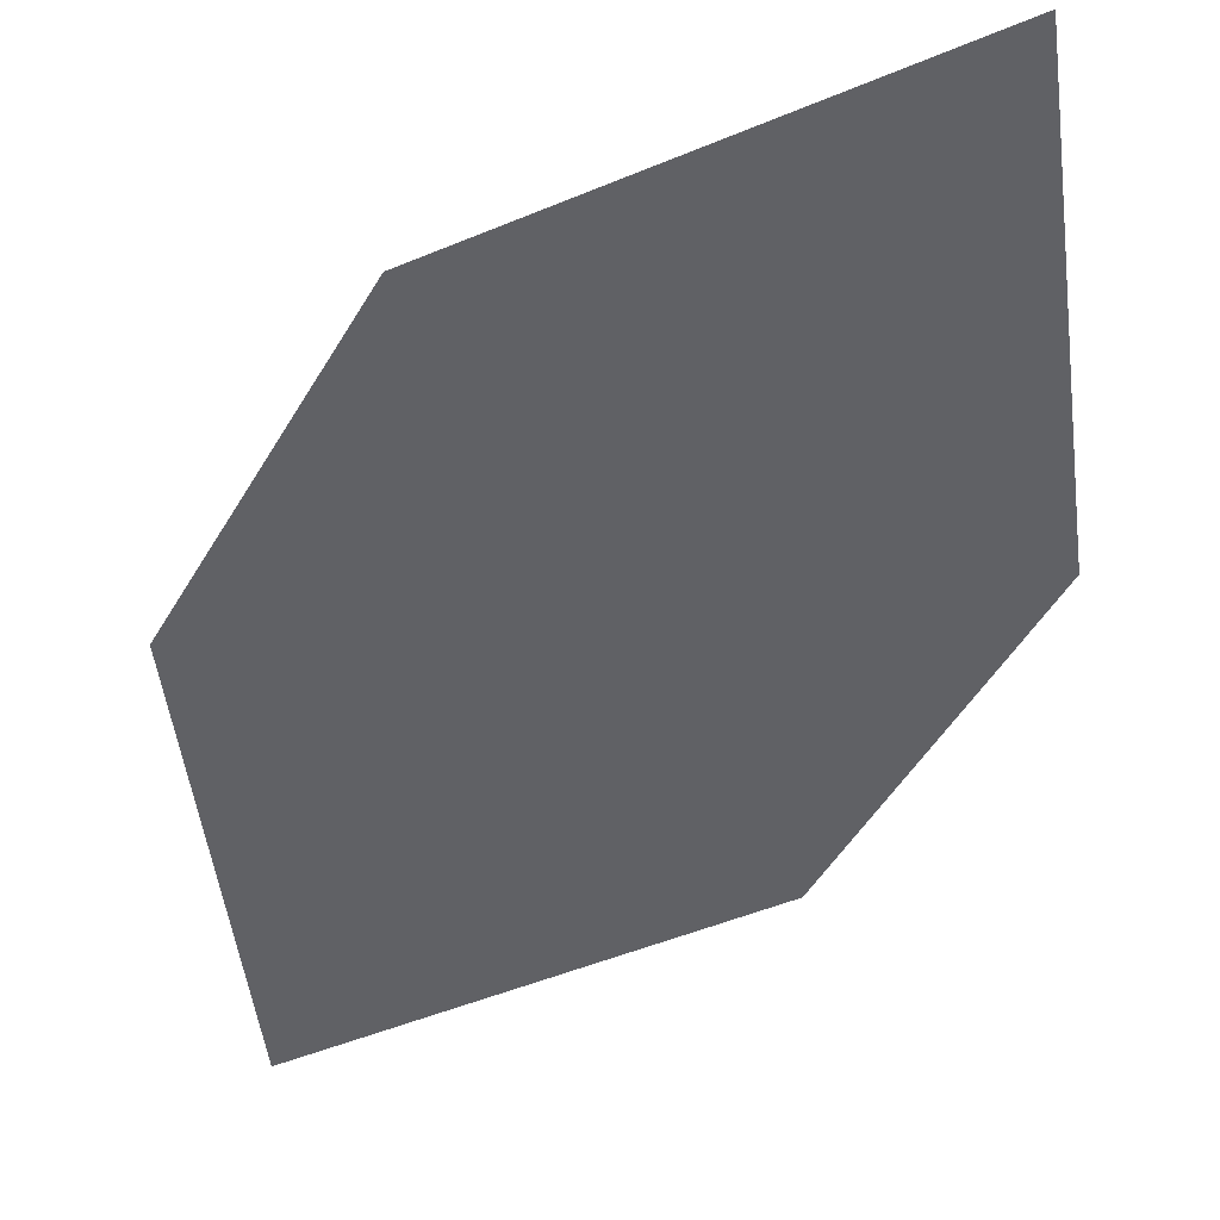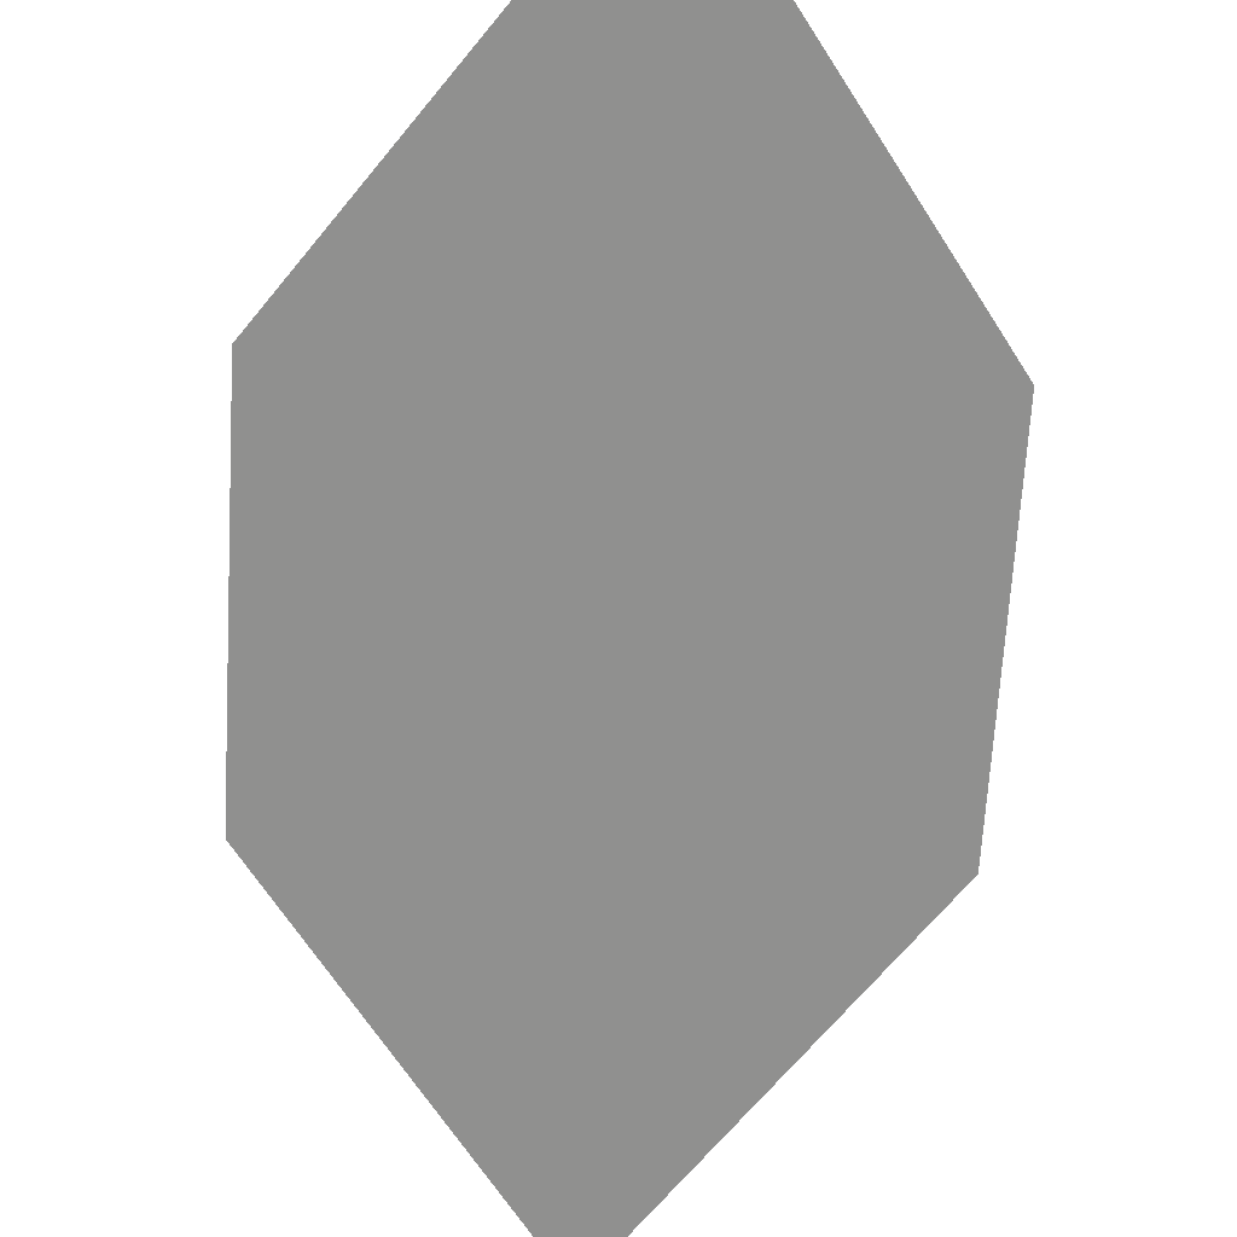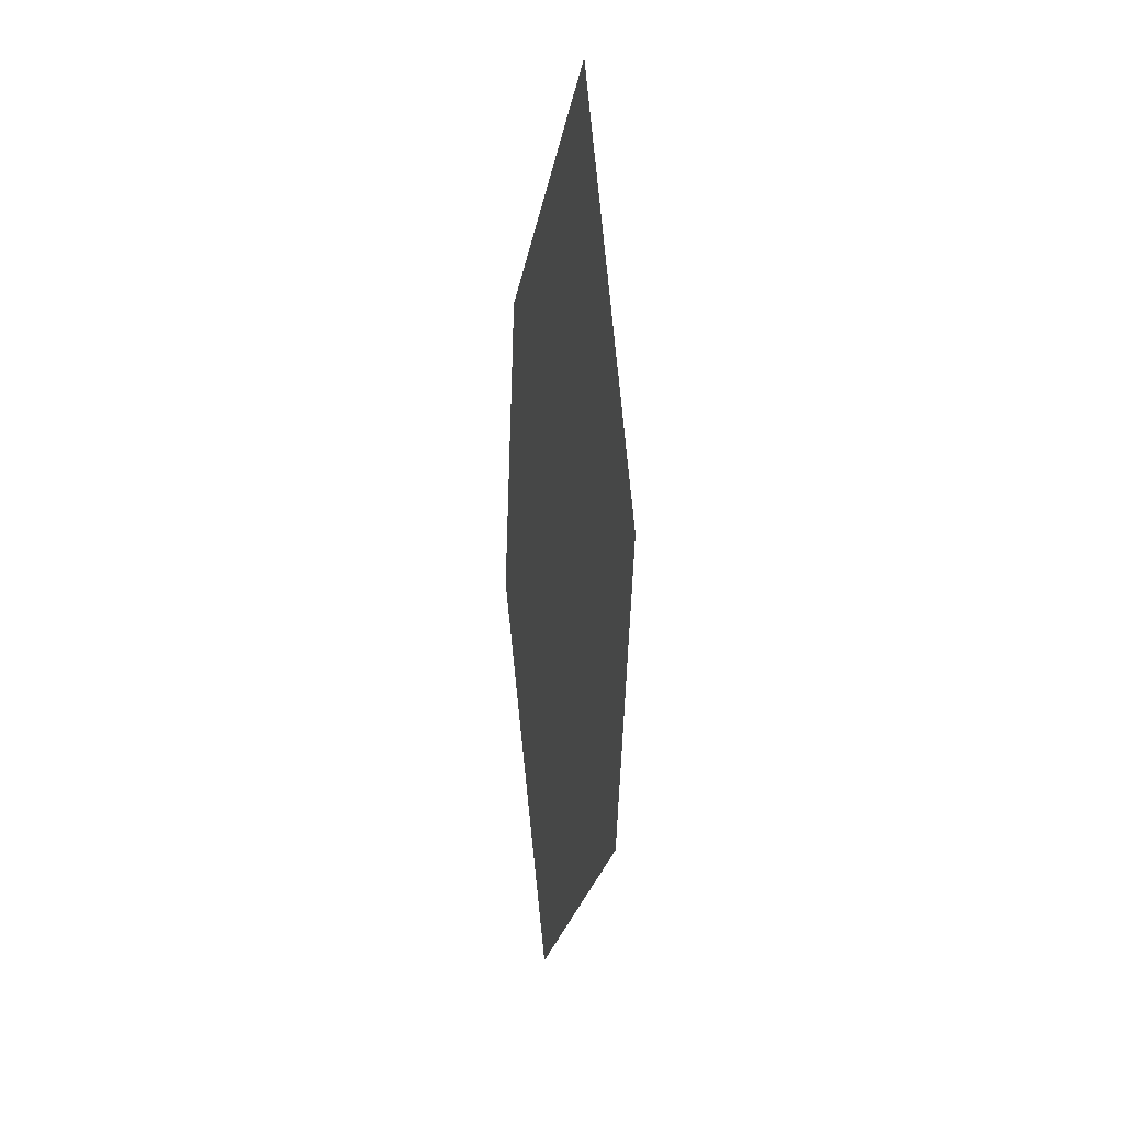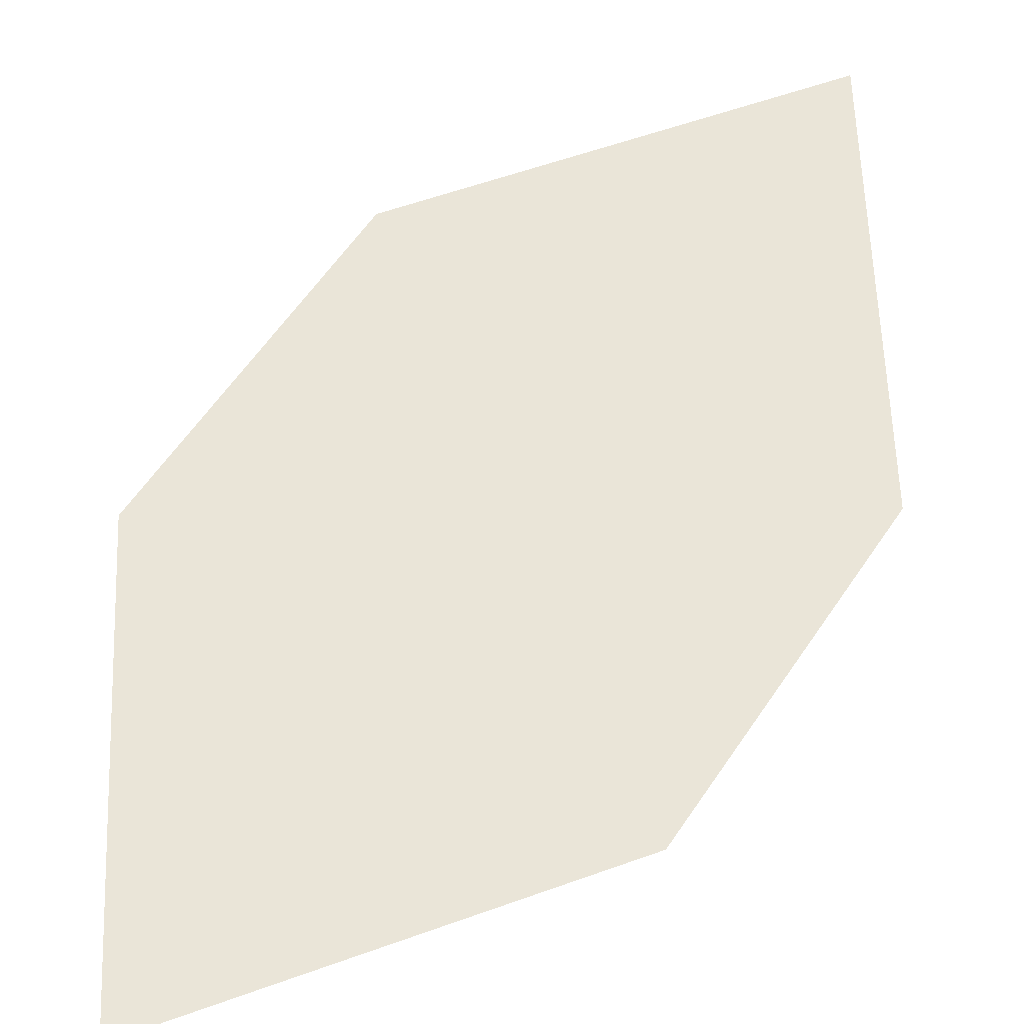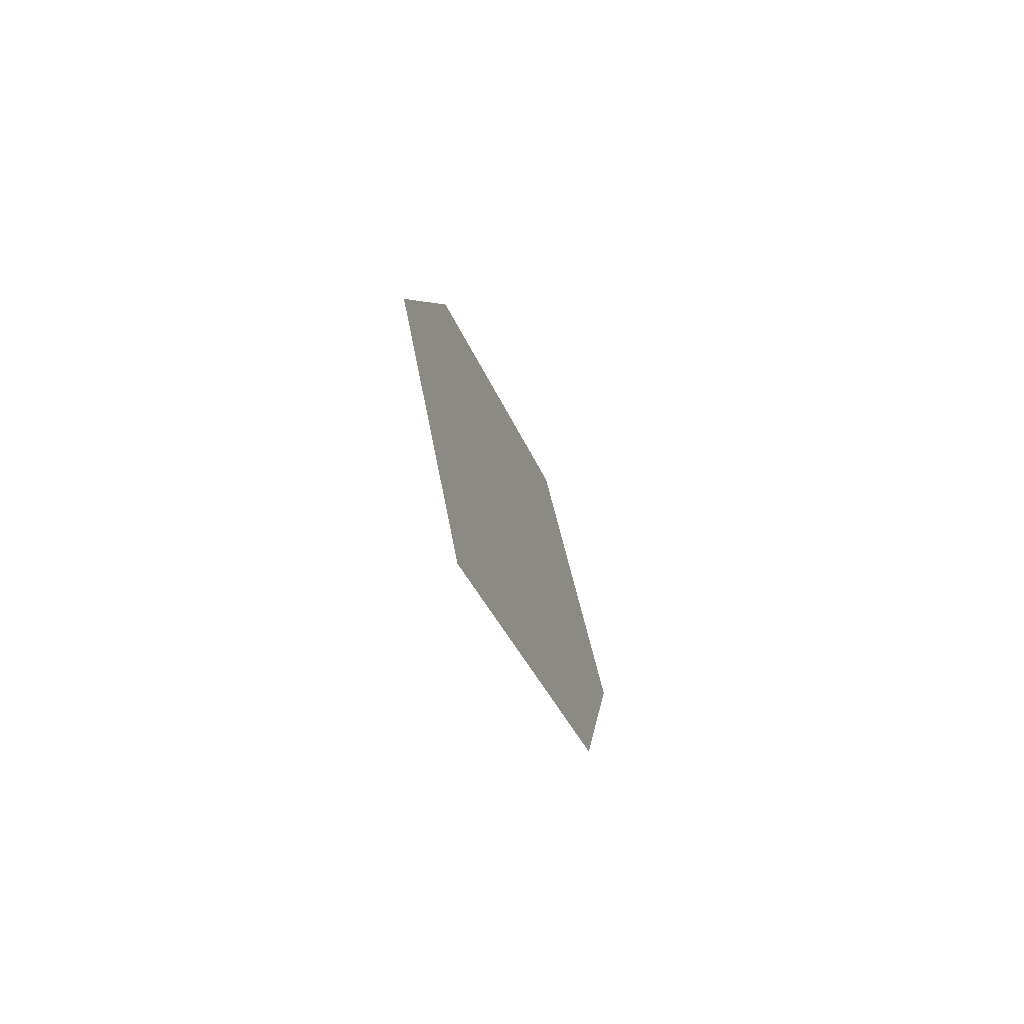
<metadata>
{"format":"obj","ext":"obj","renderer":"f3d","projection":"perspective","resolution":1024,"background":"white","views":[{"elev":-46.9,"azim":139.4,"up":"+Z"},{"elev":-66.3,"azim":-15.2,"up":"+Z"},{"elev":18.8,"azim":75.7,"up":"+Y"},{"elev":60.1,"azim":-158.2,"up":"+Z"},{"elev":-74.4,"azim":-68.0,"up":"+Y"}]}
</metadata>
<code>
o leaves.217
v -0.07127 0.2419 1.382
v -0.02944 0.2801 1.383
v -0.04297 0.3769 1.383
v -0.09424 0.2937 1.382
v -0.08481 0.3387 1.382
v -0.02 0.3251 1.383
f 1 2 6 3
f 1 3 5 4

</code>
